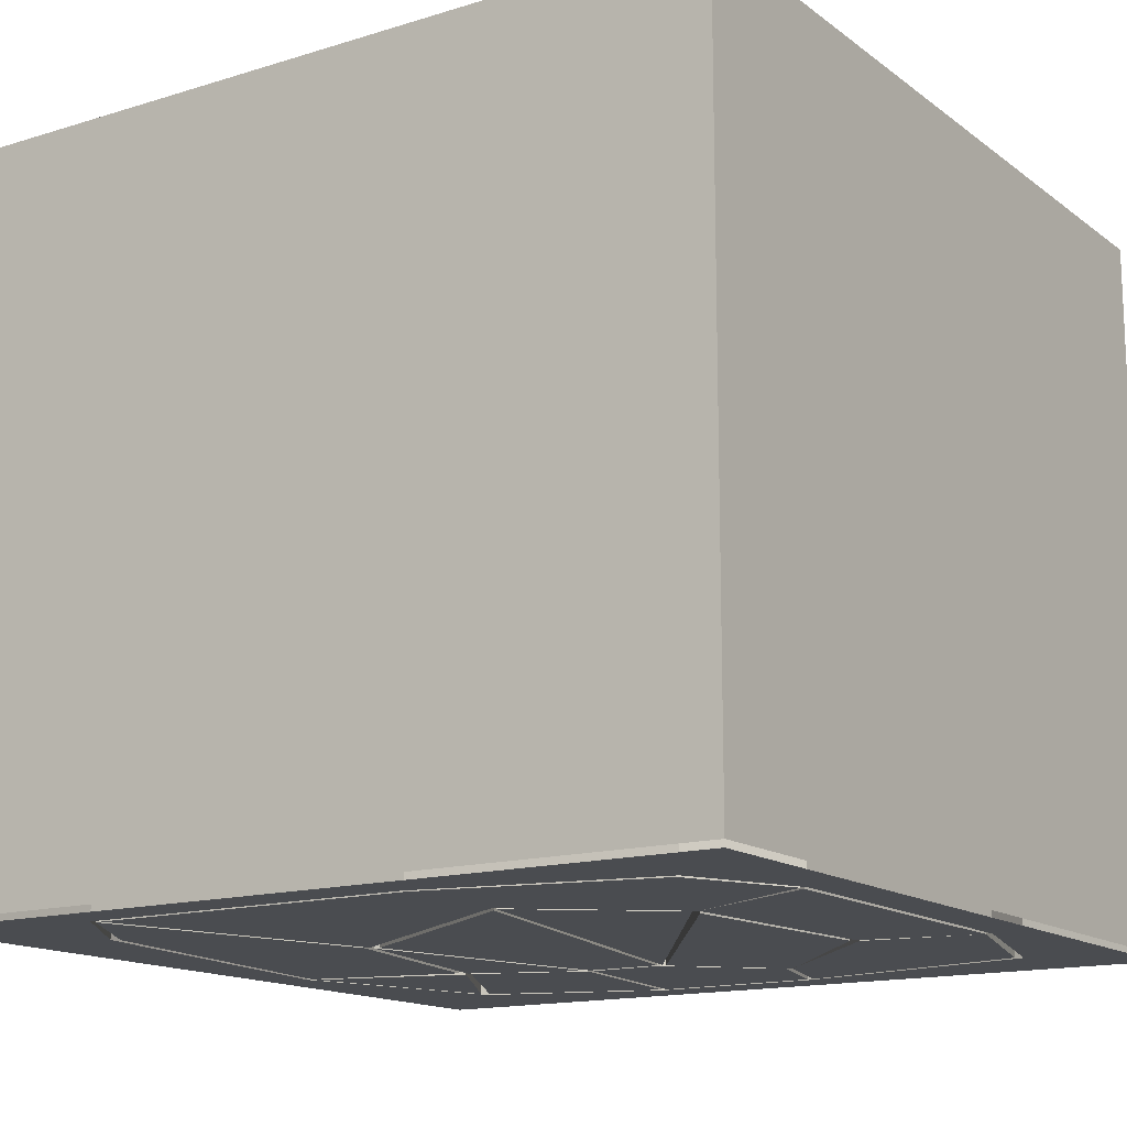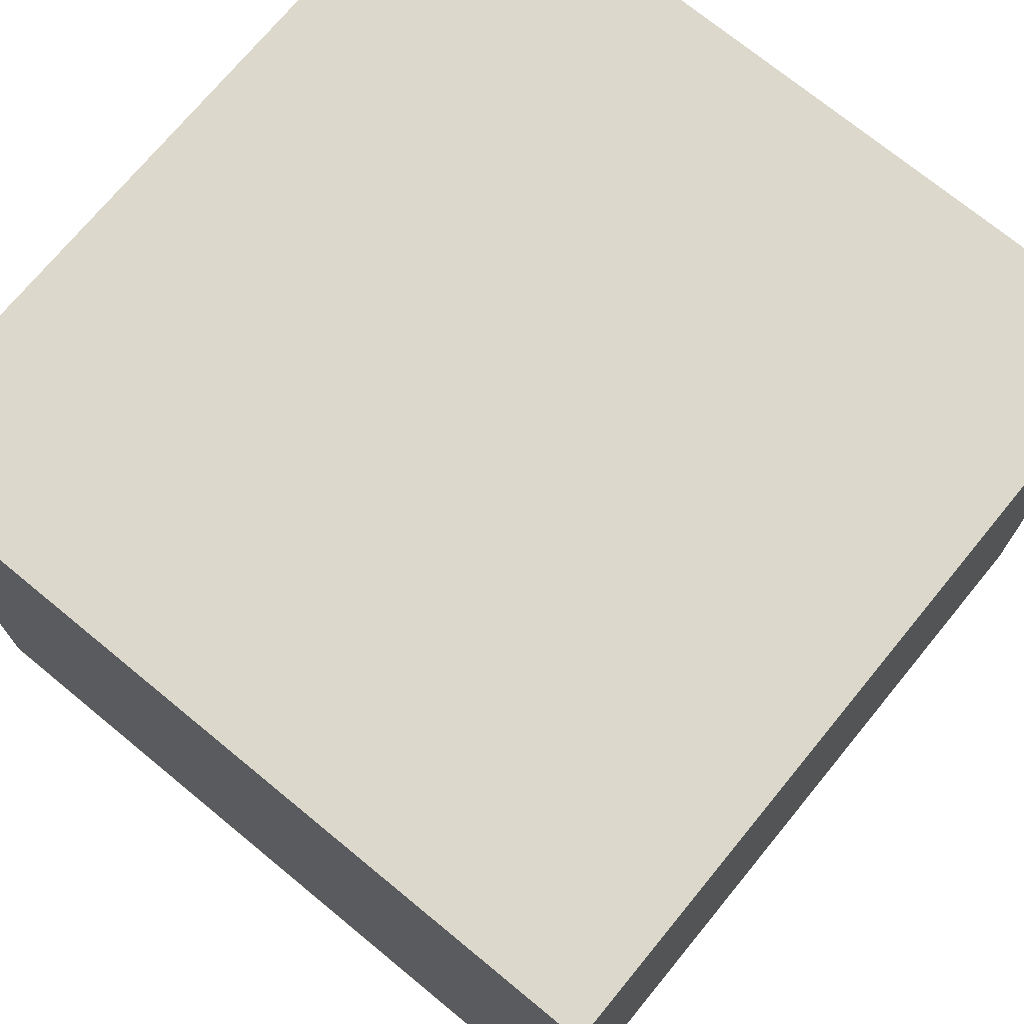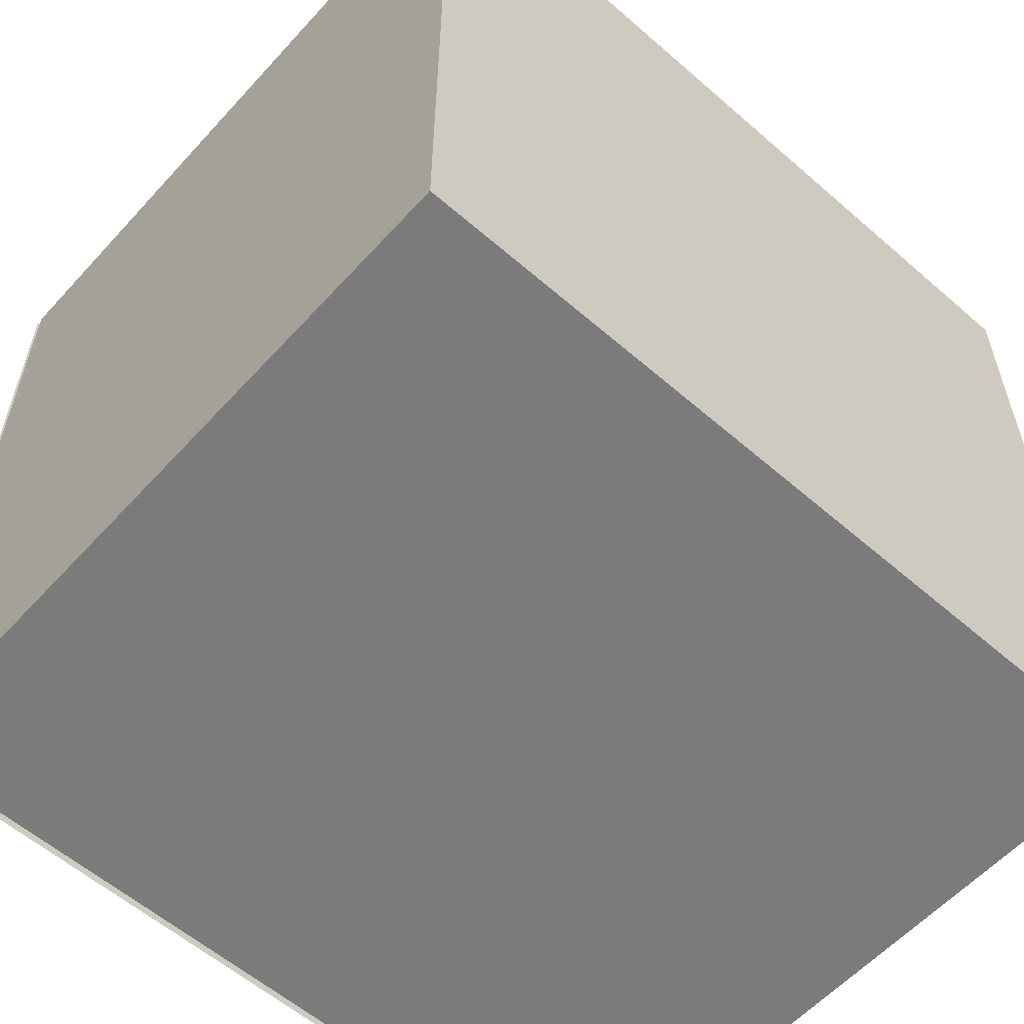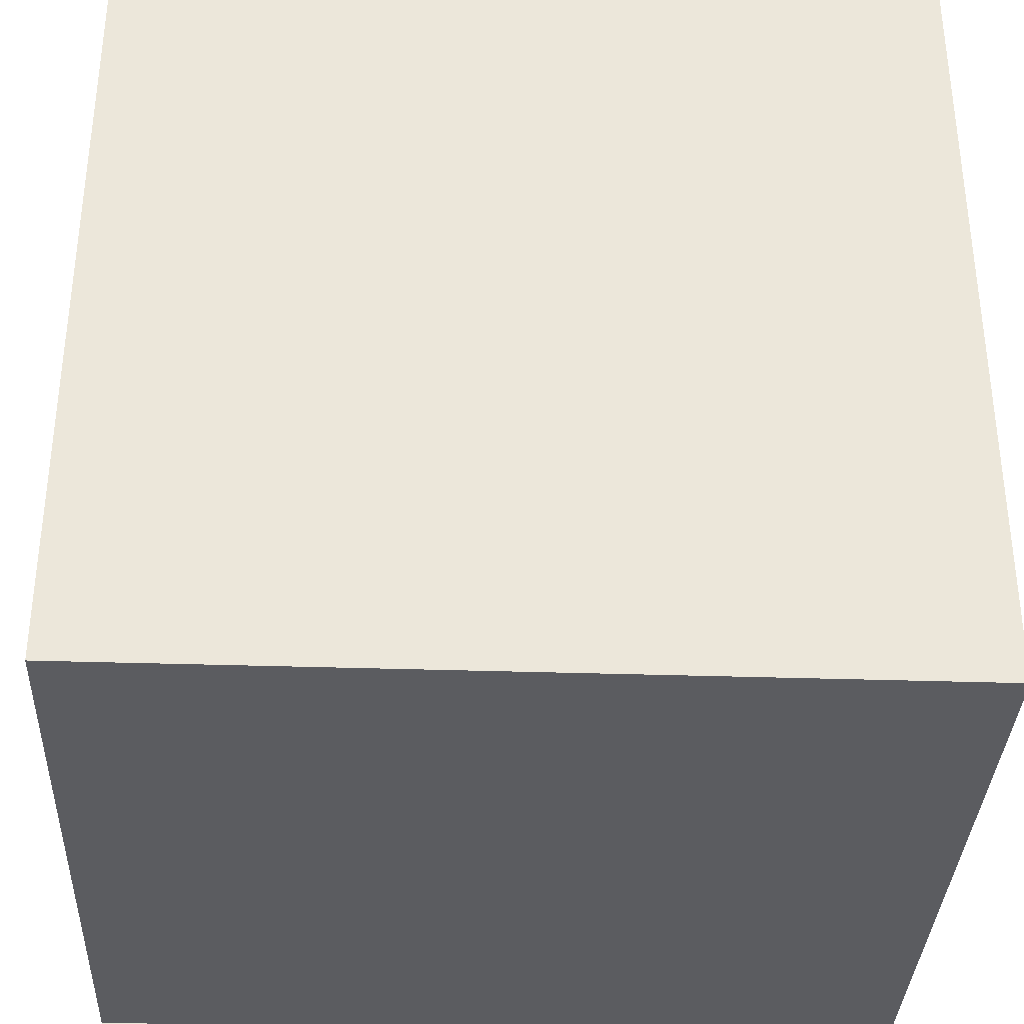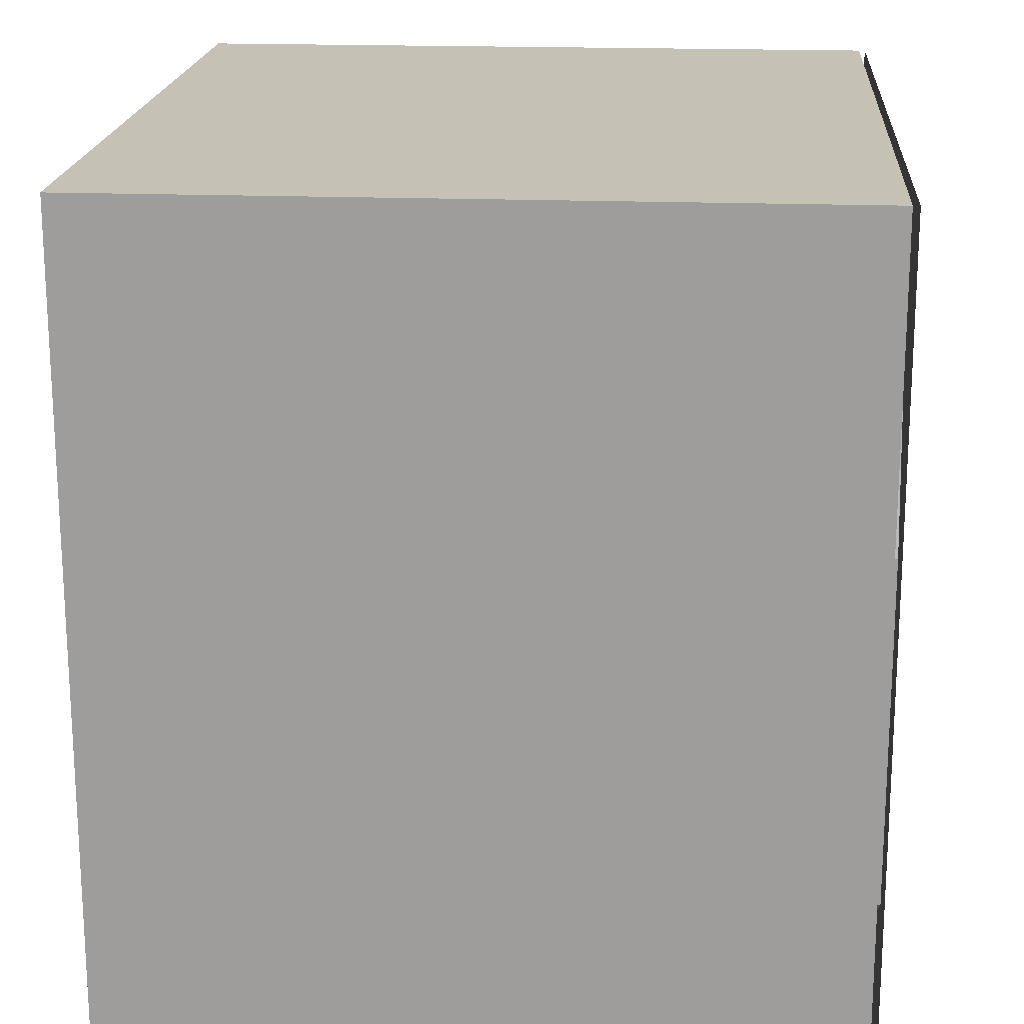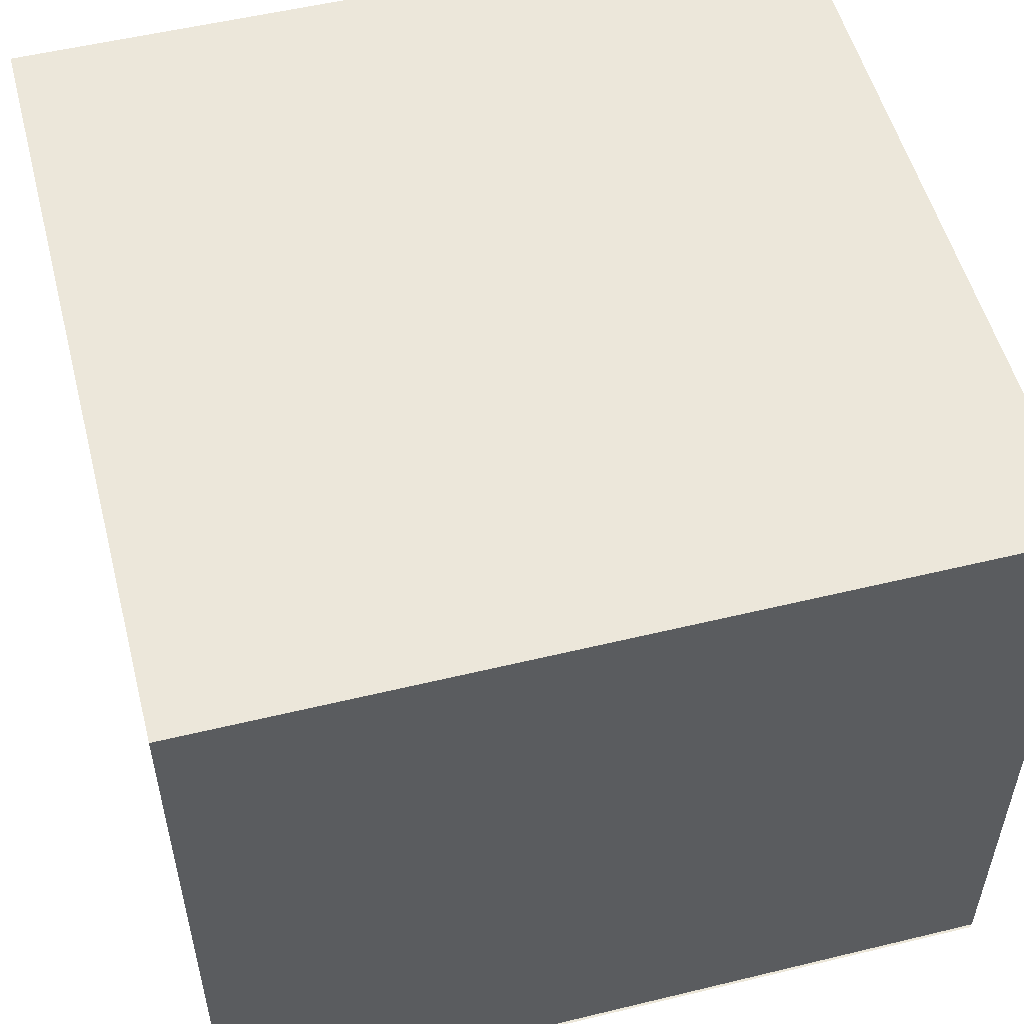
<metadata>
{"format":"obj","ext":"obj","renderer":"f3d","projection":"perspective","resolution":1024,"background":"white","views":[{"elev":-14.9,"azim":-56.5,"up":"+Y"},{"elev":72.7,"azim":129.4,"up":"+Y"},{"elev":-58.5,"azim":138.1,"up":"+Z"},{"elev":-34.8,"azim":177.5,"up":"+Z"},{"elev":18.8,"azim":-85.8,"up":"+Z"},{"elev":53.6,"azim":75.5,"up":"+Y"}]}
</metadata>
<code>
v -0.5 0.8828 -0.5
v 0.5 0.8828 -0.5
v 0.5 0.8828 0.5
v -0.5 0.8828 0.5
v -0.5 0.7578 -0.5
v 0.5 0.7578 -0.5
v 0.5 0.7578 0.5
v -0.5 0.7578 0.5
v -0.5 0.6328 -0.5
v 0.5 0.6328 -0.5
v 0.5 0.6328 0.5
v -0.5 0.6328 0.5
v -0.5 0.5078 -0.5
v 0.5 0.5078 -0.5
v 0.5 0.5078 0.5
v -0.5 0.5078 0.5
v -0.5 0.3828 -0.5
v 0.5 0.3828 -0.5
v 0.5 0.3828 0.5
v -0.5 0.3828 0.5
v -0.5 0.2578 -0.5
v 0.5 0.2578 -0.5
v 0.5 0.2578 0.5
v -0.5 0.2578 0.5
v -0.5 0.1328 -0.5
v 0.5 0.1328 -0.5
v 0.5 0.1328 0.5
v -0.5 0.1328 0.5
v -0.5 0.007812 -0.5
v 0.5 0.007812 -0.5
v 0.5 0.007812 0.5
v -0.5 0.007812 0.5
v -0.5 0 0.5
v -0.3828 0 0.3828
v -0.25 0 0.4453
v 0.5 0 0.5
v 0.1641 0 0.4453
v 0.3828 0 0.3828
v 0.4453 0 0.07031
v 0.5 0 -0.5
v 0.4453 0 -0.1406
v 0.3672 0 -0.3594
v 0.1016 0 -0.4453
v -0.5 0 -0.5
v -0.3203 0 -0.3828
v -0.4453 0 -0.2969
v -0.4453 0 0.1094
v -0.4453 0.09375 0.1094
v -0.3828 0.09375 0.3828
v -0.25 0.09375 0.4453
v 0.1641 0.09375 0.4453
v 0.3828 0.09375 0.3828
v 0.4453 0.09375 0.07031
v 0.4453 0.09375 -0.1406
v 0.3672 0.09375 -0.3594
v 0.1016 0.09375 -0.4453
v -0.3203 0.09375 -0.3828
v -0.4453 0.09375 -0.2969
v -0.2422 0 0.4375
v -0.1641 0 0.2734
v 0.1328 0 0.2969
v 0.1641 0 0.4375
v 0.1641 0.09375 0.4375
v -0.2422 0.09375 0.4375
v -0.1641 0.09375 0.2734
v 0.1328 0.09375 0.2969
v 0.1406 0 0.2969
v 0.375 0 0.375
v 0.375 0.09375 0.375
v 0.3281 0 0.1094
v 0.4375 0 0.07812
v 0.4375 0.09375 0.07812
v 0.3281 0 0.1016
v 0.2188 0 -0.007812
v 0.2188 0 -0.1016
v 0.4375 0 -0.1328
v 0.4375 0 0.07031
v 0.4375 0.09375 0.07031
v 0.3281 0.09375 0.1016
v 0.2188 0.09375 -0.007812
v 0.2188 0.09375 -0.1016
v 0.4375 0.09375 -0.1328
v 0.1641 0 -0.2422
v 0.3594 0 -0.3516
v 0.4375 0 -0.1406
v 0.2188 0 -0.1094
v 0.2188 0.09375 -0.1094
v 0.1641 0.09375 -0.2422
v 0.3594 0.09375 -0.3516
v 0.4375 0.09375 -0.1406
v 0.1641 0 -0.25
v 0.1094 0 -0.4375
v 0.3516 0 -0.3594
v 0.3516 0.09375 -0.3594
v 0.1641 0.09375 -0.25
v 0.1094 0.09375 -0.4375
v 0.1484 0 -0.25
v -0.1094 0 -0.1953
v -0.4375 0 -0.2969
v -0.3125 0 -0.375
v 0.1016 0 -0.4375
v 0.1016 0.09375 -0.4375
v 0.1484 0.09375 -0.25
v -0.1094 0.09375 -0.1953
v -0.4375 0.09375 -0.2969
v -0.3125 0.09375 -0.375
v -0.1016 0 -0.1797
v 0.2109 0 -0.1016
v 0.2109 0 -0.007812
v -0.2812 0 0.1016
v -0.2812 0.09375 0.1016
v -0.1016 0.09375 -0.1797
v 0.2109 0.09375 -0.1016
v 0.2109 0.09375 -0.007812
v 0.2109 0 -0.1094
v -0.1016 0 -0.1875
v 0.1562 0 -0.2422
v 0.1562 0.09375 -0.2422
v 0.2109 0.09375 -0.1094
v -0.1016 0.09375 -0.1875
v -0.1094 0 -0.1875
v -0.2969 0 0.1094
v -0.4375 0 0.1094
v -0.4375 0 -0.2891
v -0.4375 0.09375 -0.2891
v -0.1094 0.09375 -0.1875
v -0.2969 0.09375 0.1094
v -0.4375 0.09375 0.1094
v -0.25 0 0.4375
v -0.375 0 0.375
v -0.375 0.09375 0.375
v 0.2109 0 0
v -0.1641 0 0.2656
v -0.2891 0 0.1094
v -0.2891 0.09375 0.1094
v 0.2109 0.09375 0
v -0.1641 0.09375 0.2656
v 0.1328 0 0.2891
v -0.1484 0 0.2656
v 0.2188 0 0
v 0.2188 0.09375 0
v 0.3281 0.09375 0.1094
v 0.1406 0.09375 0.2969
v -0.25 0.09375 0.4375
v -0.1484 0.09375 0.2656
v 0.1328 0.09375 0.2891
f 1 2 3
f 1 3 4
f 1 4 5
f 1 5 6
f 1 6 2
f 2 6 7
f 2 7 3
f 3 7 8
f 3 8 4
f 4 8 5
f 5 8 9
f 5 9 10
f 5 10 6
f 6 10 11
f 6 11 7
f 7 11 12
f 7 12 8
f 8 12 9
f 9 12 13
f 9 13 14
f 9 14 10
f 10 14 15
f 10 15 11
f 11 15 16
f 11 16 12
f 12 16 13
f 13 16 17
f 13 17 18
f 13 18 14
f 14 18 19
f 14 19 15
f 15 19 20
f 15 20 16
f 16 20 17
f 17 20 21
f 17 21 22
f 17 22 18
f 18 22 23
f 18 23 19
f 19 23 24
f 19 24 20
f 20 24 21
f 21 24 25
f 21 25 26
f 21 26 22
f 22 26 27
f 22 27 23
f 23 27 28
f 23 28 24
f 24 28 25
f 25 28 29
f 25 29 30
f 25 30 26
f 26 30 31
f 26 31 27
f 27 31 32
f 27 32 28
f 28 32 29
f 33 34 35
f 33 35 36
f 36 35 37
f 36 37 38
f 36 38 39
f 36 39 40
f 40 39 41
f 40 41 42
f 40 42 43
f 40 43 44
f 44 43 45
f 44 45 46
f 44 46 47
f 44 47 33
f 33 47 34
f 34 47 48
f 34 48 49
f 34 49 35
f 35 49 50
f 35 50 37
f 37 50 51
f 37 51 38
f 38 51 52
f 38 52 39
f 39 52 53
f 39 53 41
f 41 53 54
f 41 54 42
f 42 54 55
f 42 55 43
f 43 55 56
f 43 56 45
f 45 56 57
f 45 57 46
f 46 57 58
f 46 58 47
f 47 58 48
f 59 60 61
f 59 61 62
f 59 62 63
f 59 63 64
f 59 64 60
f 60 64 65
f 60 65 61
f 61 65 66
f 61 66 62
f 62 66 63
f 62 63 67
f 62 67 68
f 62 68 69
f 62 69 63
f 67 70 71
f 67 71 68
f 68 71 72
f 68 72 69
f 73 74 75
f 73 75 76
f 73 76 77
f 73 77 78
f 73 78 79
f 73 79 74
f 74 79 80
f 74 80 75
f 75 80 81
f 75 81 76
f 76 81 82
f 76 82 77
f 77 82 78
f 83 84 85
f 83 85 86
f 83 86 87
f 83 87 88
f 83 88 84
f 84 88 89
f 84 89 85
f 85 89 90
f 85 90 86
f 86 90 87
f 91 92 93
f 91 93 94
f 91 94 95
f 91 95 92
f 92 95 96
f 92 96 93
f 93 96 94
f 97 98 99
f 97 99 100
f 97 100 101
f 97 101 102
f 97 102 103
f 97 103 98
f 98 103 104
f 98 104 99
f 99 104 105
f 99 105 100
f 100 105 106
f 100 106 101
f 101 106 102
f 107 108 109
f 107 109 110
f 107 110 111
f 107 111 112
f 107 112 108
f 108 112 113
f 108 113 109
f 109 113 114
f 109 114 110
f 110 114 111
f 115 116 117
f 115 117 118
f 115 118 119
f 115 119 116
f 116 119 120
f 116 120 117
f 117 120 118
f 121 122 123
f 121 123 124
f 121 124 125
f 121 125 126
f 121 126 122
f 122 126 127
f 122 127 123
f 122 123 128
f 122 128 127
f 122 127 60
f 122 60 123
f 123 60 129
f 123 129 130
f 123 130 131
f 123 131 128
f 123 128 124
f 124 128 125
f 132 133 134
f 132 134 135
f 132 135 136
f 132 136 133
f 133 136 137
f 133 137 134
f 134 137 135
f 70 138 139
f 70 139 140
f 70 140 141
f 70 141 142
f 70 142 71
f 71 142 72
f 143 142 70
f 143 70 67
f 143 67 63
f 127 128 123
f 130 129 144
f 130 144 131
f 129 60 65
f 129 65 144
f 60 127 65
f 140 139 145
f 140 145 141
f 139 138 146
f 139 146 145
f 138 70 142
f 138 142 146

</code>
